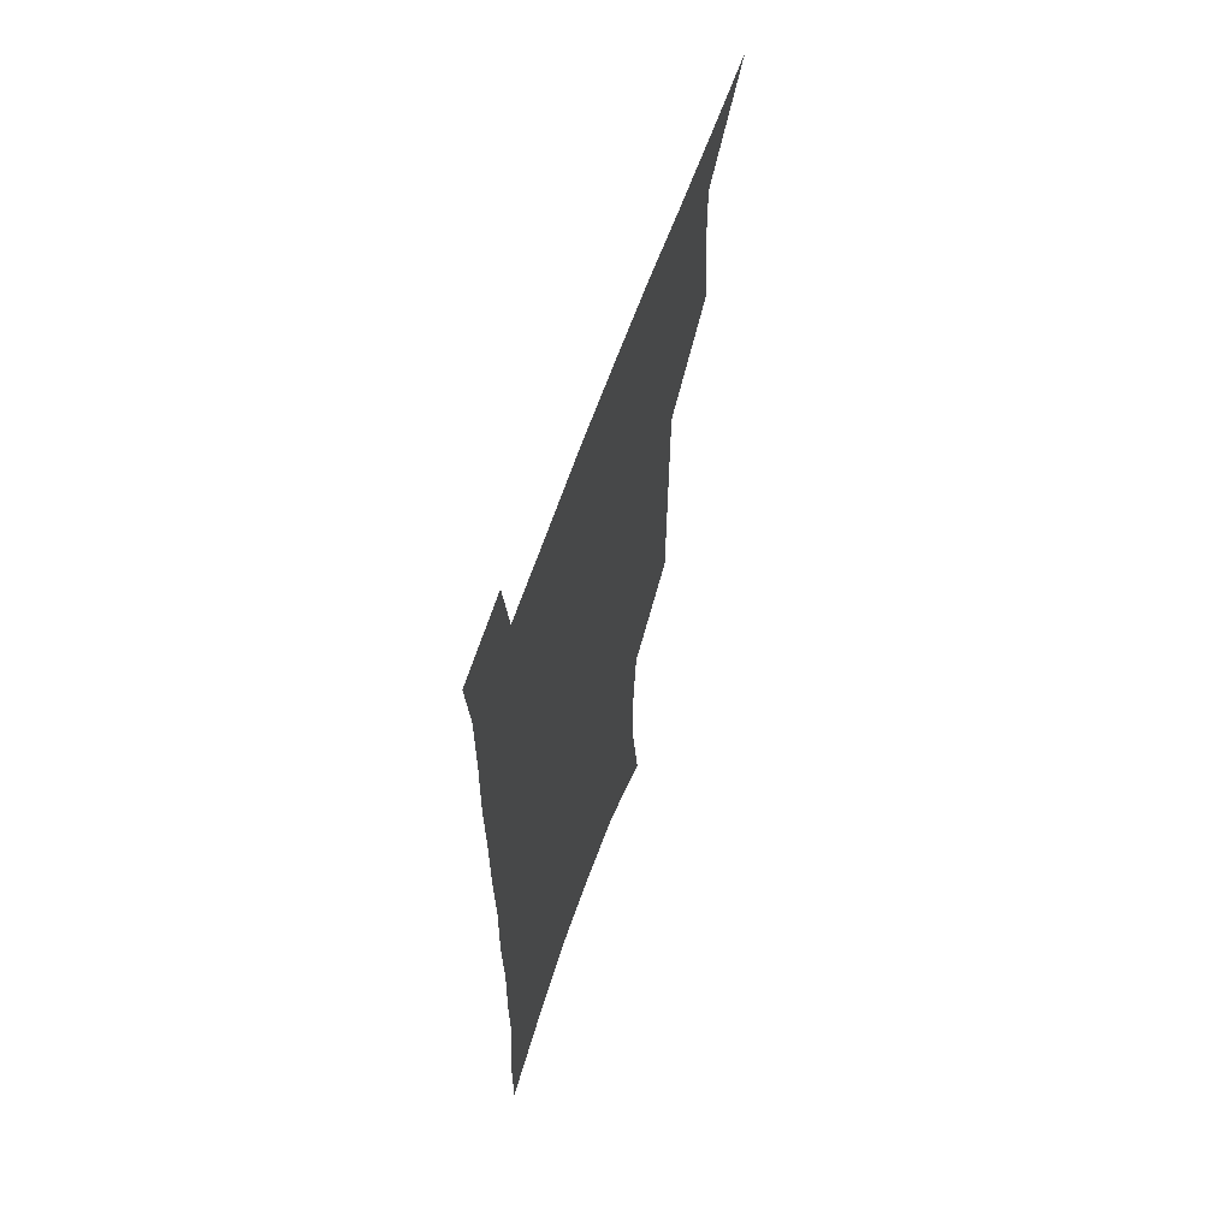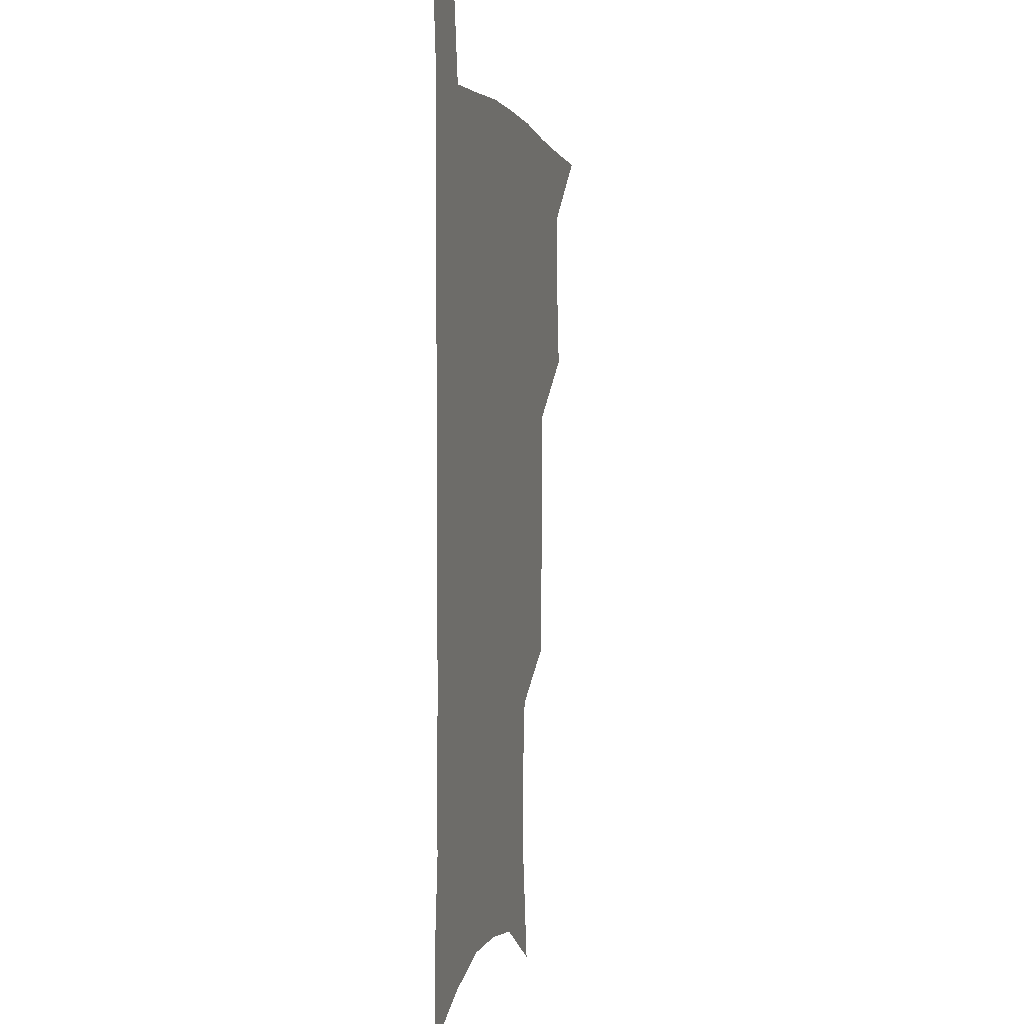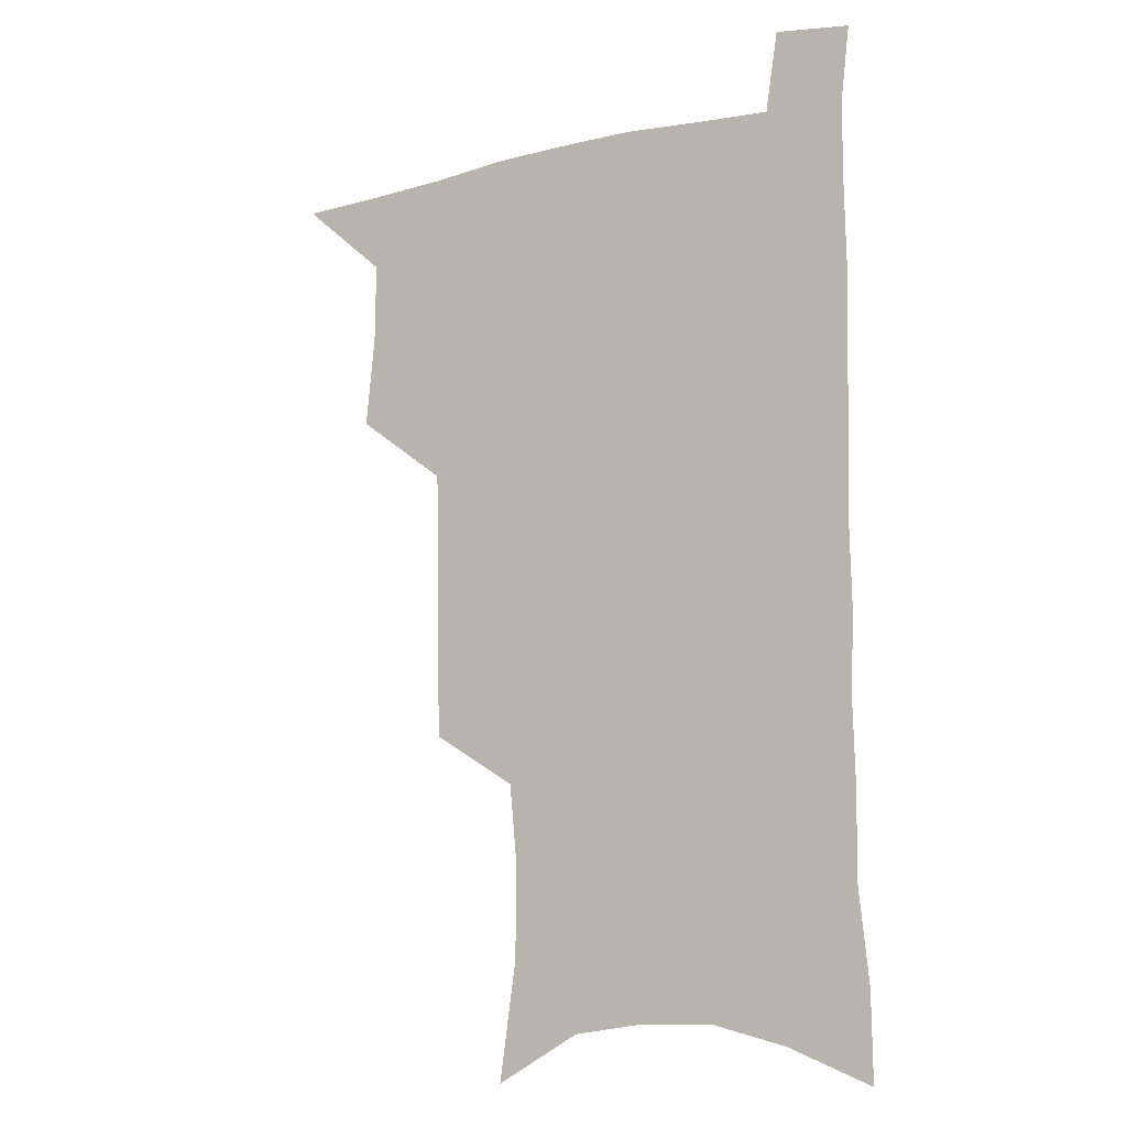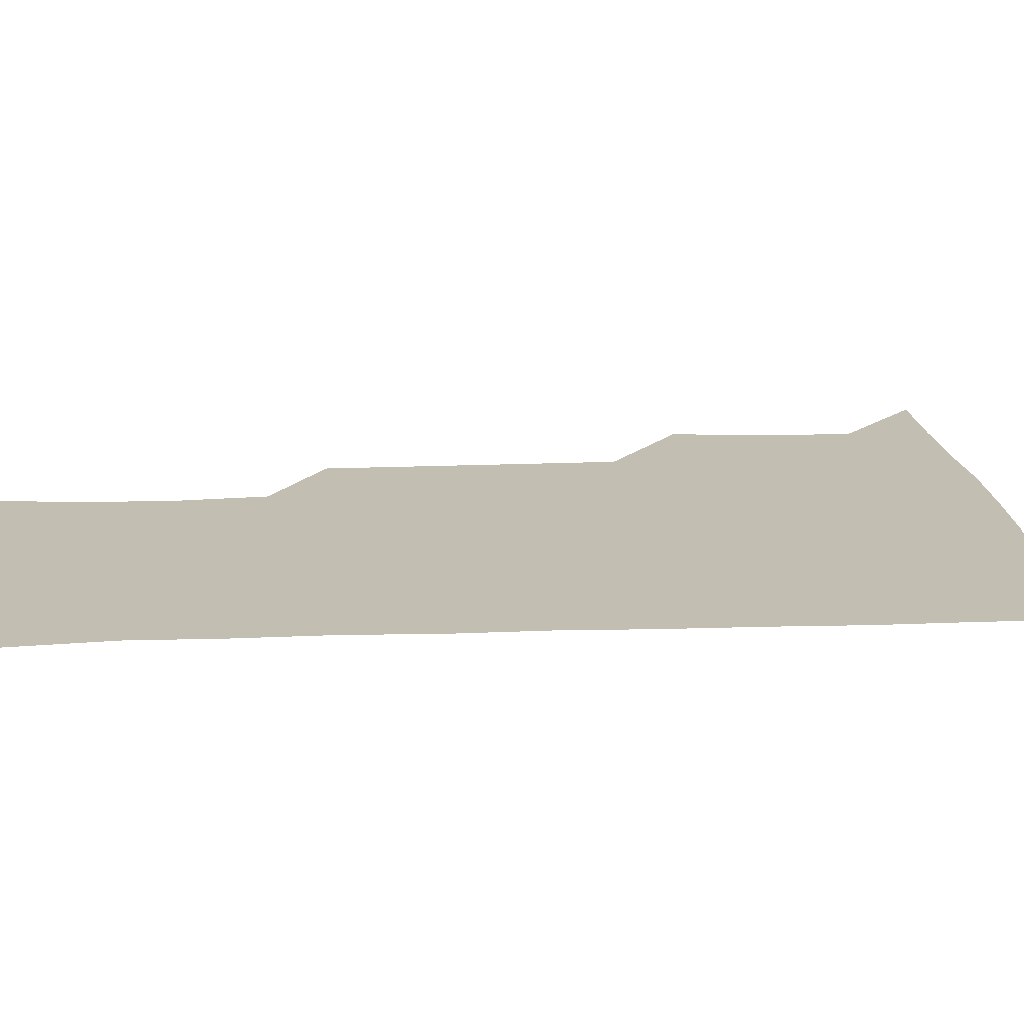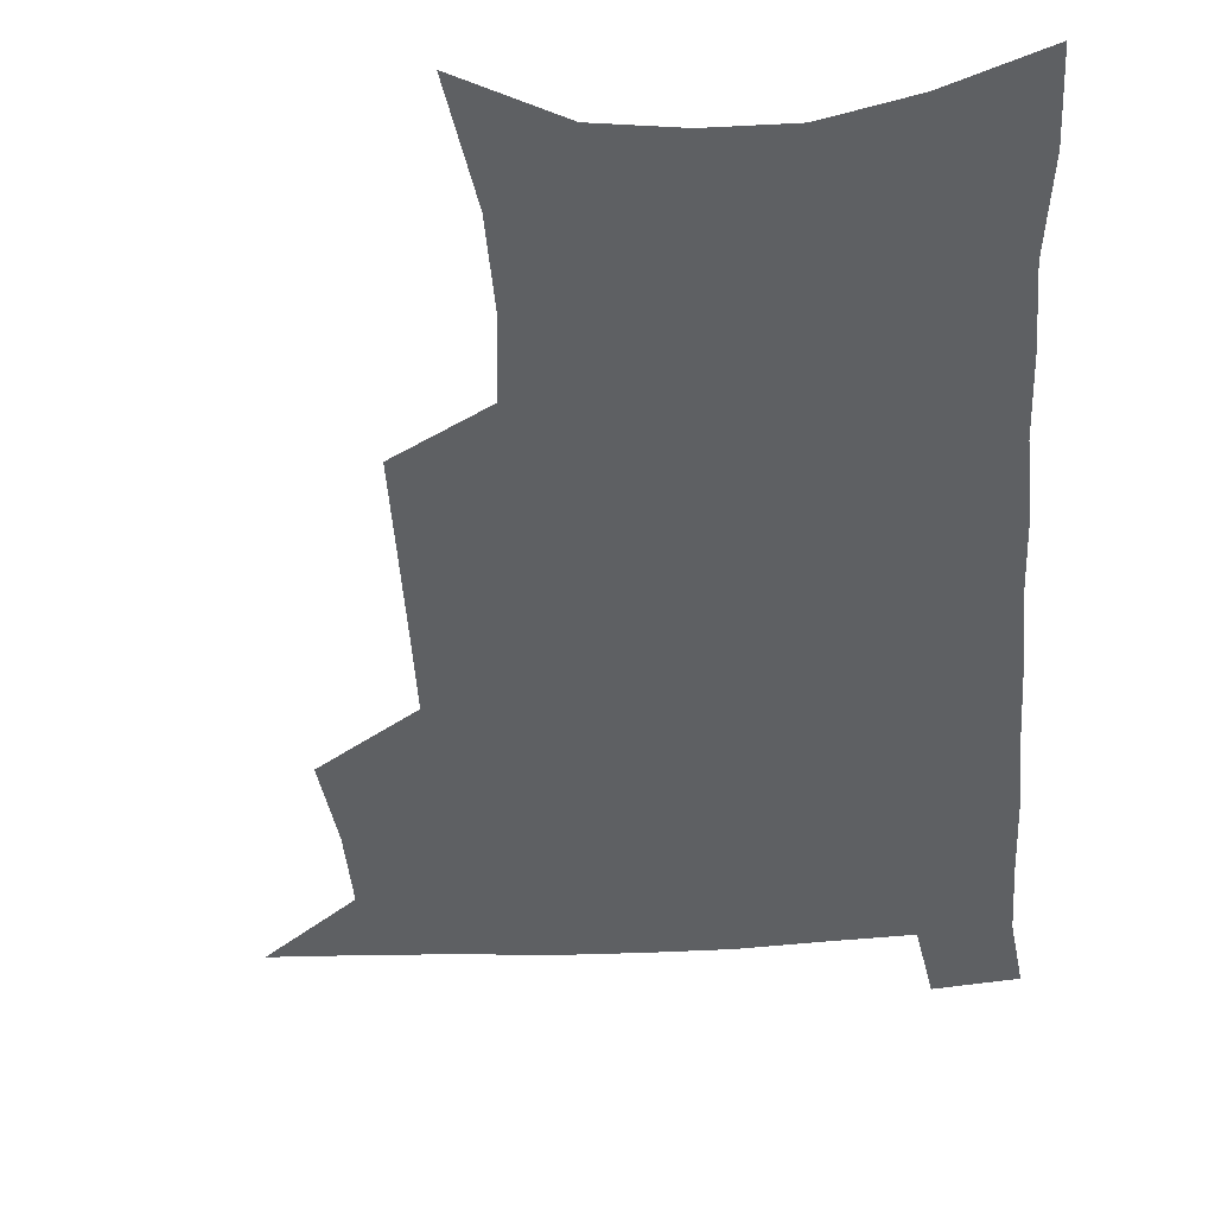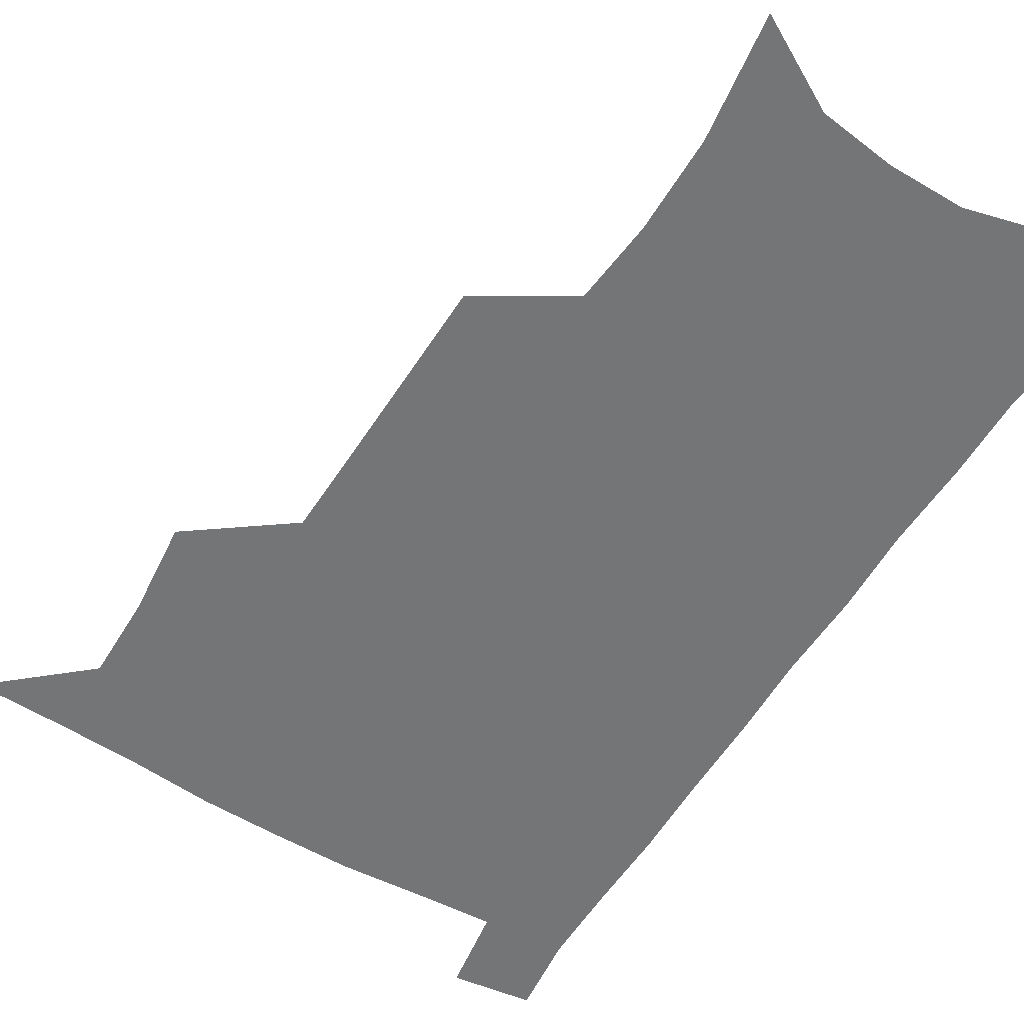
<metadata>
{"format":"obj","ext":"obj","renderer":"f3d","projection":"perspective","resolution":1024,"background":"white","views":[{"elev":63.6,"azim":109.1,"up":"+Y"},{"elev":1.6,"azim":103.3,"up":"+Y"},{"elev":-10.4,"azim":31.1,"up":"+Y"},{"elev":17.3,"azim":86.2,"up":"+Z"},{"elev":-42.3,"azim":4.0,"up":"+Z"},{"elev":-56.5,"azim":-31.4,"up":"+Z"}]}
</metadata>
<code>
v 480.3 535.8 0
v 509.2 443.1 0
v 512.7 477 0
v 513 507.4 0
v 513 536.9 0
v 545.5 316.2 0
v 544.9 350.8 0
v 544.4 384.6 0
v 543.7 417.8 0
v 544.4 450.2 0
v 546.2 481.2 0
v 544.9 509.6 0
v 542.9 538.5 0
v 574 187.5 0
v 580.4 232 0
v 580.7 266.6 0
v 577.8 296.6 0
v 578.3 333.7 0
v 577.3 365.2 0
v 576.4 396.1 0
v 576.1 426.2 0
v 575.9 455.4 0
v 576 483.6 0
v 575.3 510.9 0
v 571.9 541.1 0
v 606.2 205.5 0
v 607.6 242.2 0
v 606.6 274.3 0
v 605.6 307.7 0
v 605.5 342.1 0
v 604.3 370.6 0
v 604.5 402.3 0
v 603.9 429.8 0
v 603.6 457.4 0
v 603.7 484.9 0
v 603.1 512 0
v 601.1 541.8 0
v 633.5 209.2 0
v 633.2 246.3 0
v 632.2 278.7 0
v 631.2 311.5 0
v 630.6 342.8 0
v 630.1 372.2 0
v 630.1 401.8 0
v 630.1 431.2 0
v 630.3 458.3 0
v 630.7 485.1 0
v 631 512 0
v 629.9 541.9 0
v 660.8 209.4 0
v 659 244.7 0
v 657.6 277.8 0
v 656.5 310.4 0
v 655.7 342.1 0
v 655.6 371.7 0
v 656.1 400.2 0
v 656.4 429 0
v 657.1 456.7 0
v 657.4 485 0
v 658.4 511.9 0
v 659.6 539.8 0
v 689.8 202.1 0
v 686.3 238.9 0
v 684.4 272.3 0
v 682.8 305.3 0
v 682.2 336.3 0
v 683.1 365.5 0
v 683.2 395.4 0
v 683.8 424.8 0
v 684.7 453.6 0
v 684.9 482.7 0
v 686 510.5 0
v 688 538.1 0
v 692.6 568.2 0
v 721.6 189.3 0
v 721.1 221.7 0
v 717.3 257.4 0
v 717.7 288.1 0
v 716.8 320.2 0
v 717.9 350.3 0
v 717.1 382.5 0
v 718 413.3 0
v 718 444.7 0
v 718.7 475.3 0
v 718 506.1 0
v 718 535.9 0
v 721.3 564.3 0
f 4 5 1
f 9 10 2
f 2 10 3
f 10 11 3
f 3 11 4
f 11 12 4
f 4 12 5
f 12 13 5
f 17 18 6
f 6 18 7
f 18 19 7
f 7 19 8
f 19 20 8
f 8 20 9
f 20 21 9
f 9 21 10
f 21 22 10
f 10 22 11
f 22 23 11
f 11 23 12
f 23 24 12
f 12 24 13
f 24 25 13
f 14 26 15
f 26 27 15
f 15 27 16
f 27 28 16
f 16 28 17
f 28 29 17
f 17 29 18
f 29 30 18
f 18 30 19
f 30 31 19
f 19 31 20
f 31 32 20
f 20 32 21
f 32 33 21
f 21 33 22
f 33 34 22
f 22 34 23
f 34 35 23
f 23 35 24
f 35 36 24
f 24 36 25
f 36 37 25
f 26 38 27
f 38 39 27
f 27 39 28
f 39 40 28
f 28 40 29
f 40 41 29
f 29 41 30
f 41 42 30
f 30 42 31
f 42 43 31
f 31 43 32
f 43 44 32
f 32 44 33
f 44 45 33
f 33 45 34
f 45 46 34
f 34 46 35
f 46 47 35
f 35 47 36
f 47 48 36
f 36 48 37
f 48 49 37
f 38 50 39
f 50 51 39
f 39 51 40
f 51 52 40
f 40 52 41
f 52 53 41
f 41 53 42
f 53 54 42
f 42 54 43
f 54 55 43
f 43 55 44
f 55 56 44
f 44 56 45
f 56 57 45
f 45 57 46
f 57 58 46
f 46 58 47
f 58 59 47
f 47 59 48
f 59 60 48
f 48 60 49
f 60 61 49
f 50 62 51
f 62 63 51
f 51 63 52
f 63 64 52
f 52 64 53
f 64 65 53
f 53 65 54
f 65 66 54
f 54 66 55
f 66 67 55
f 55 67 56
f 67 68 56
f 56 68 57
f 68 69 57
f 57 69 58
f 69 70 58
f 58 70 59
f 70 71 59
f 59 71 60
f 71 72 60
f 60 72 61
f 72 73 61
f 62 75 63
f 75 76 63
f 63 76 64
f 76 77 64
f 64 77 65
f 77 78 65
f 65 78 66
f 78 79 66
f 66 79 67
f 79 80 67
f 67 80 68
f 80 81 68
f 68 81 69
f 81 82 69
f 69 82 70
f 82 83 70
f 70 83 71
f 83 84 71
f 71 84 72
f 84 85 72
f 72 85 73
f 85 86 73
f 73 86 74
f 86 87 74

</code>
